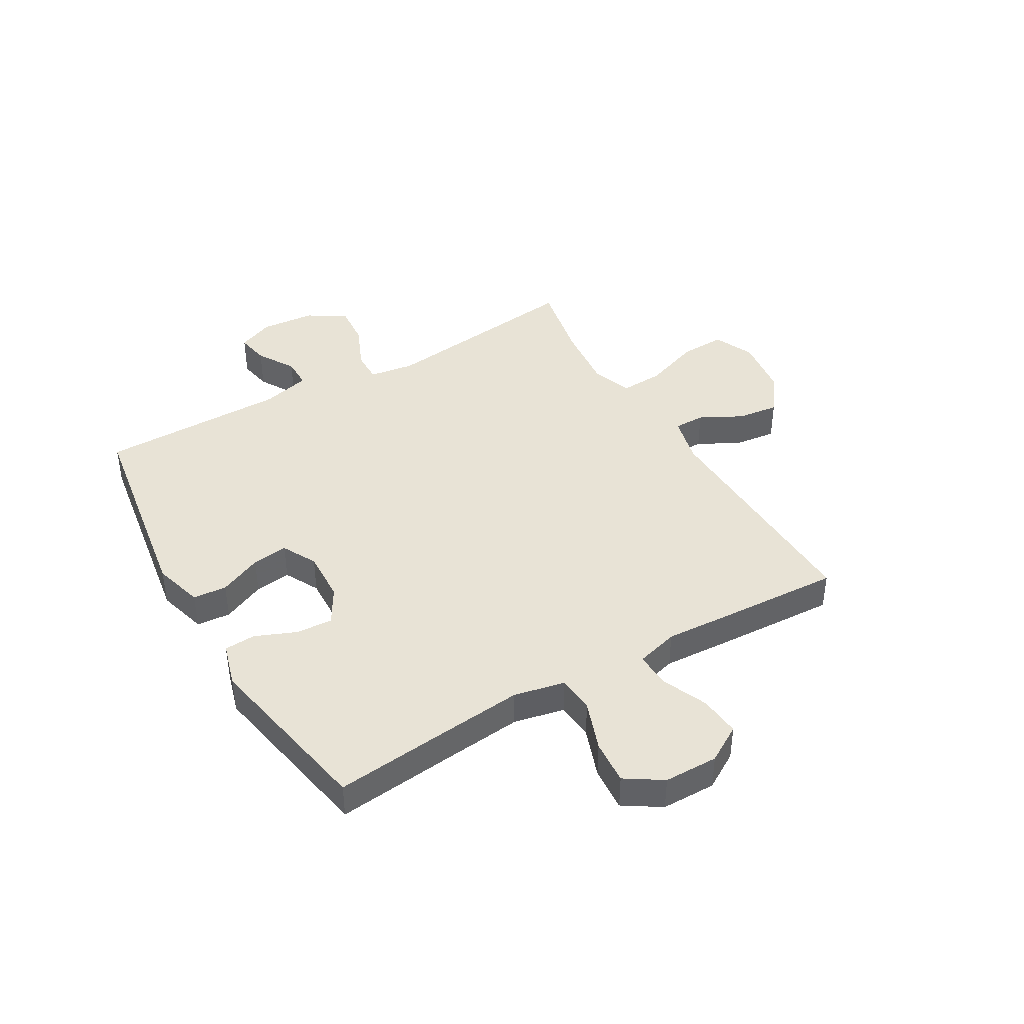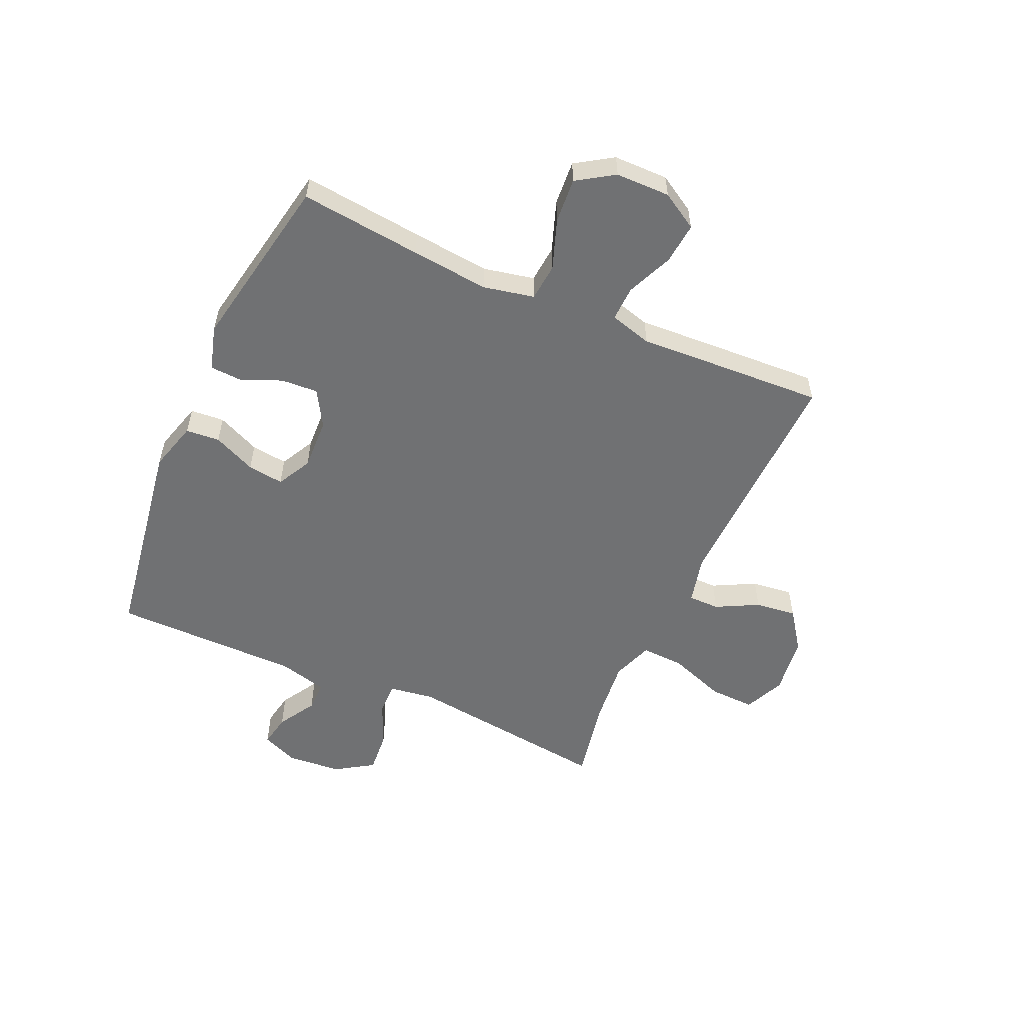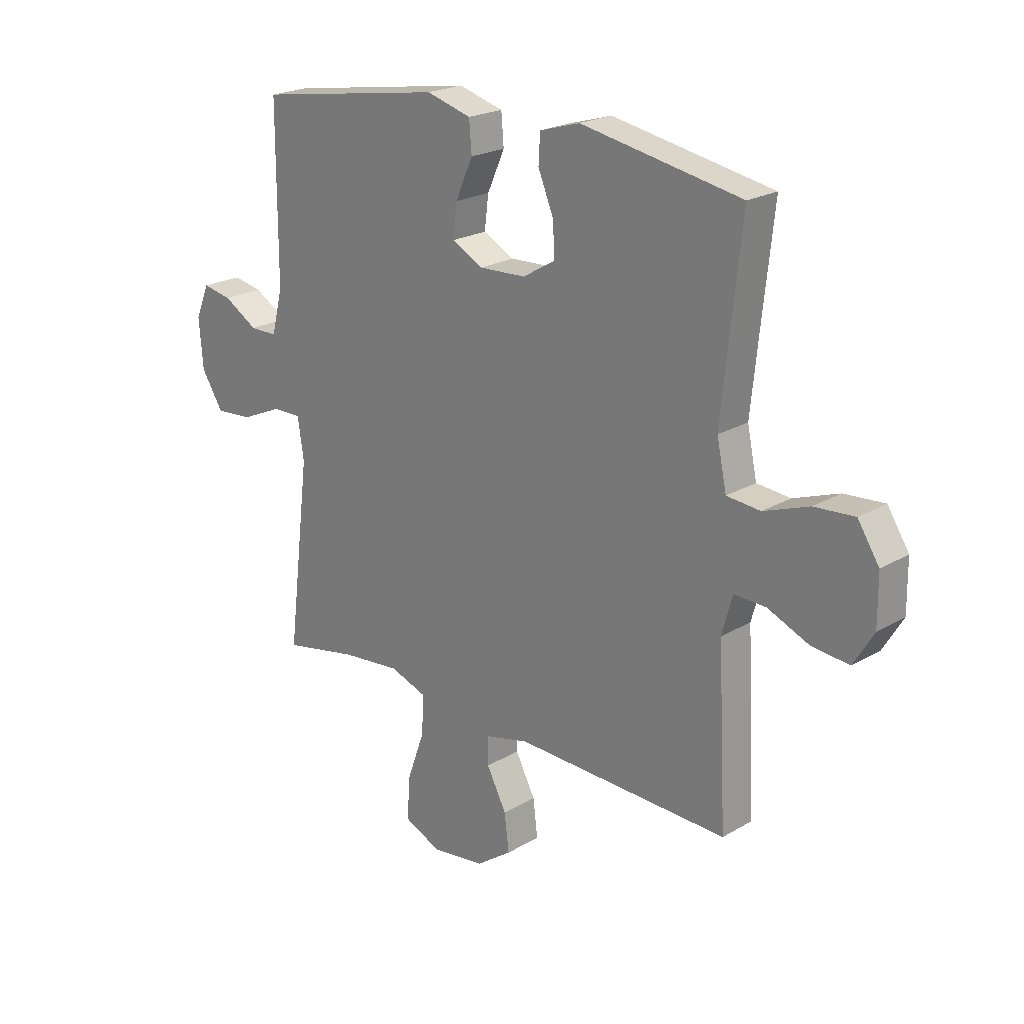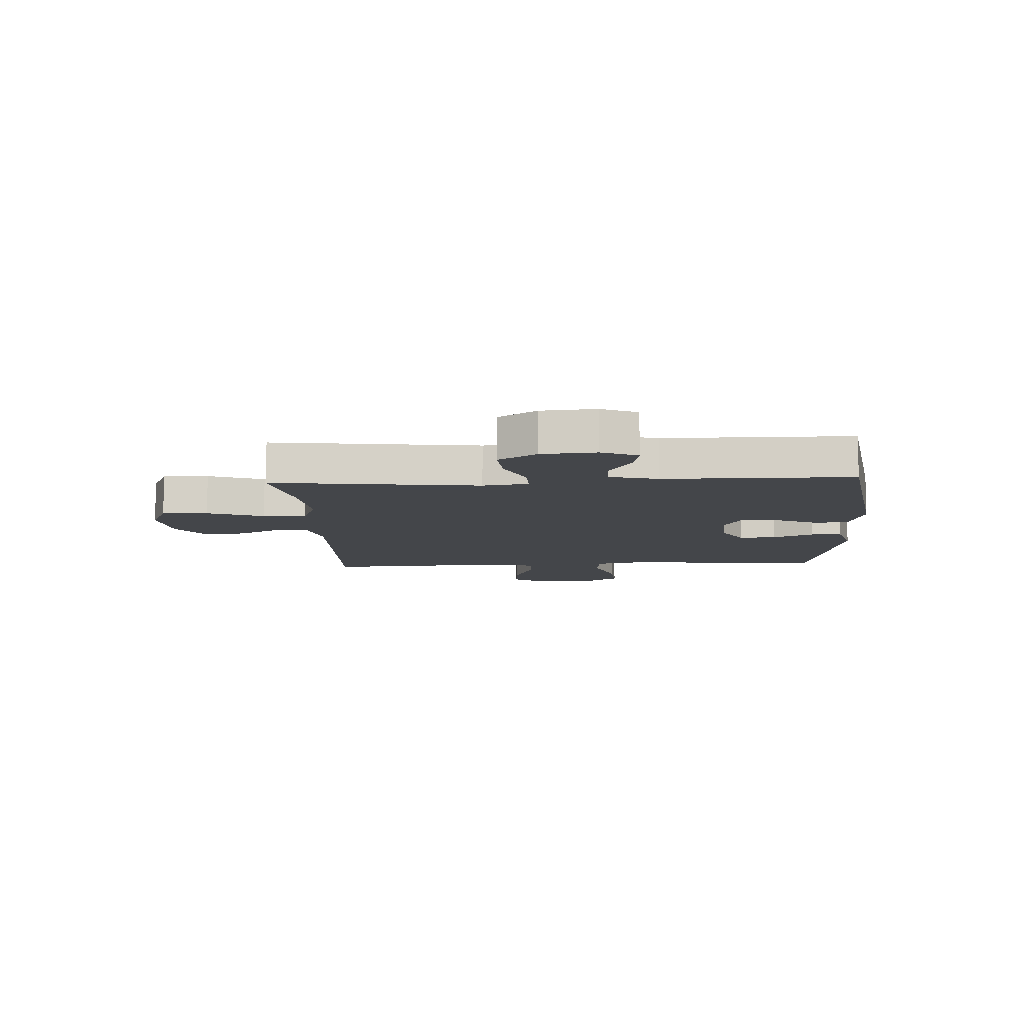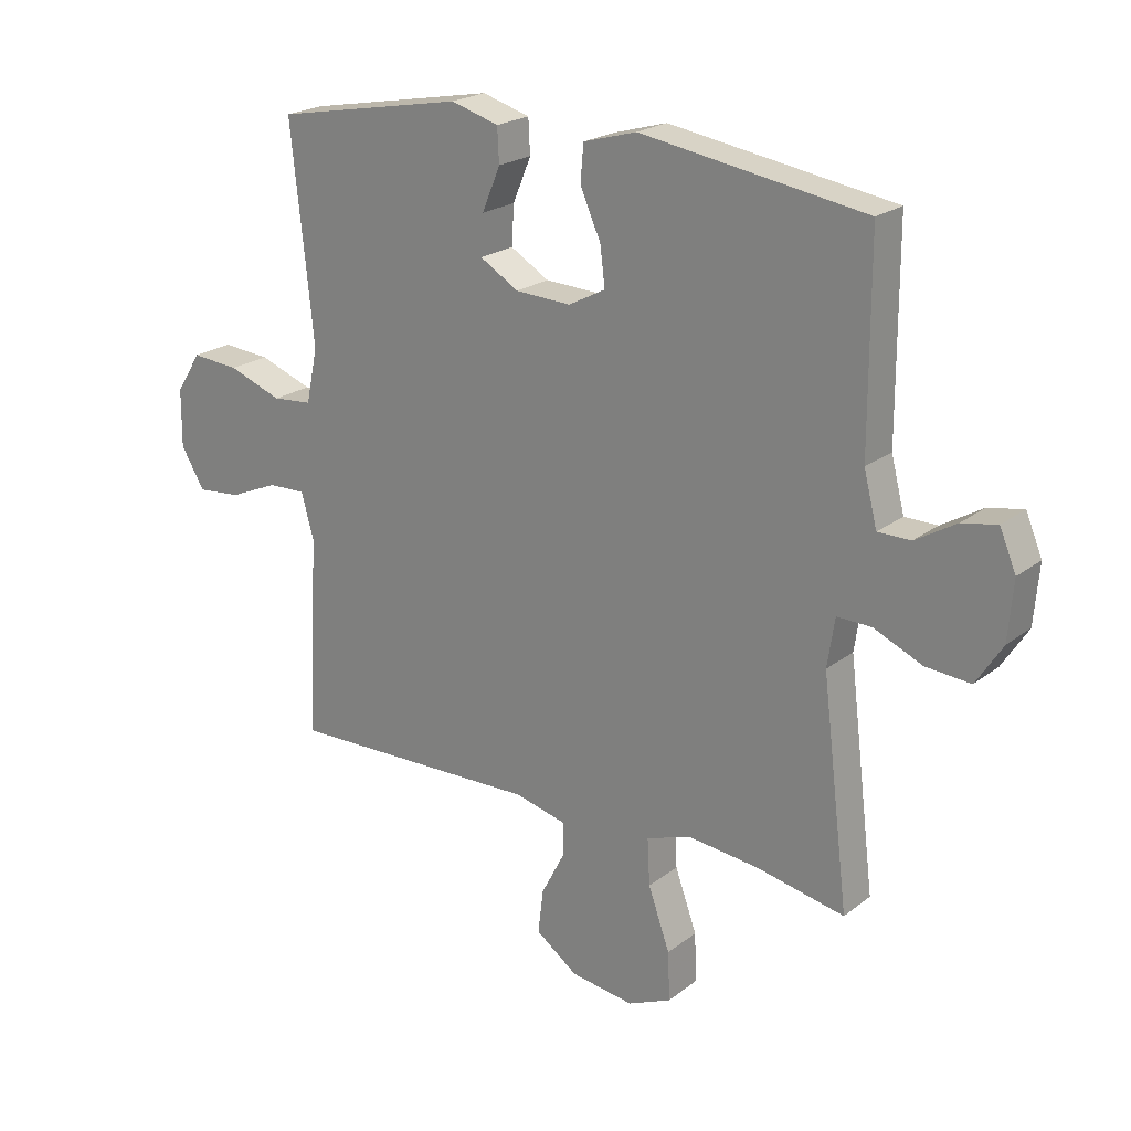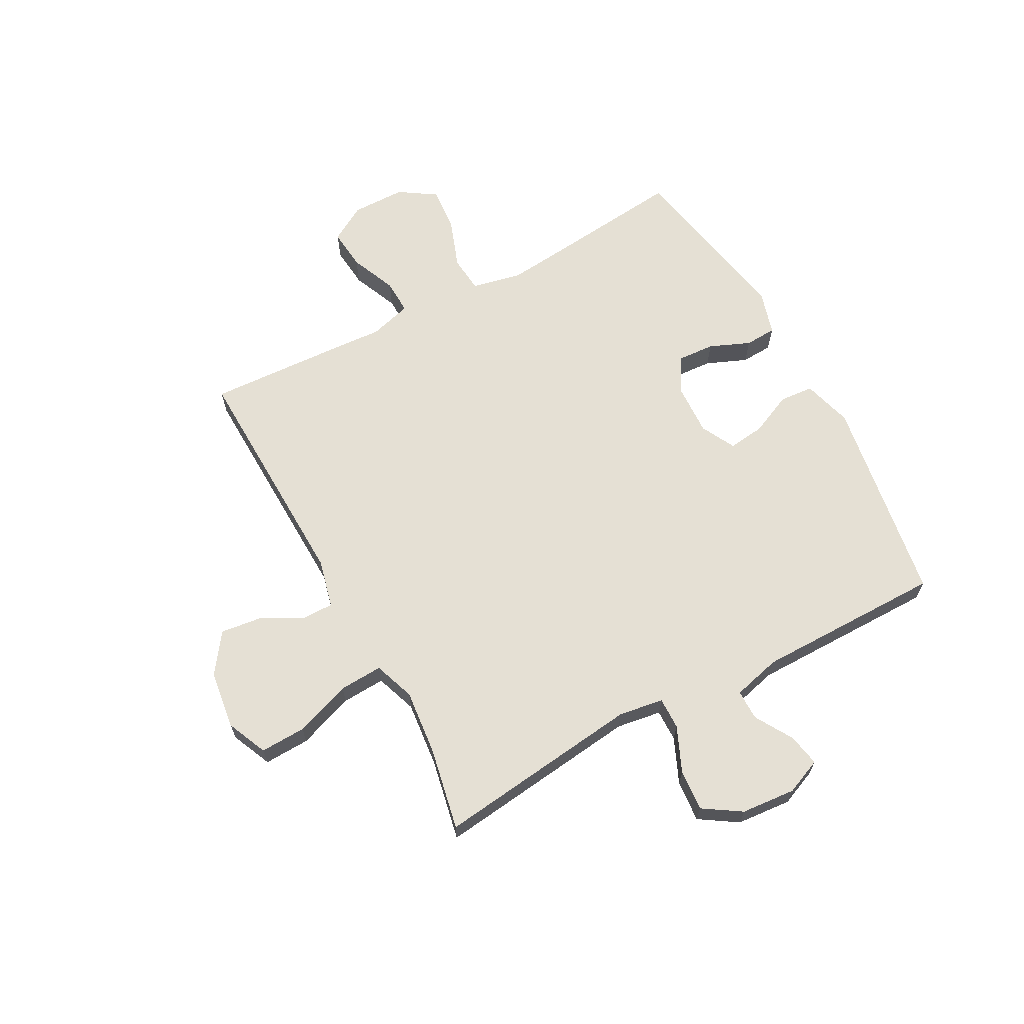
<metadata>
{"format":"obj","ext":"obj","renderer":"f3d","projection":"perspective","resolution":1024,"background":"white","views":[{"elev":41.9,"azim":59.8,"up":"+Y"},{"elev":-55.1,"azim":65.9,"up":"+Y"},{"elev":21.8,"azim":44.2,"up":"+Z"},{"elev":-9.8,"azim":-87.0,"up":"+Y"},{"elev":21.8,"azim":-142.8,"up":"+Z"},{"elev":65.3,"azim":-118.3,"up":"+Y"}]}
</metadata>
<code>
v -0.5 0.07 -0.5
v -0.455 0.07 -0.134
v -0.467 0.07 -0.054
v -0.524 0.07 -0.055
v -0.604 0.07 -0.09
v -0.678 0.07 -0.096
v -0.721 0.07 -0.029
v -0.729 0.07 0.068
v -0.702 0.07 0.132
v -0.644 0.07 0.121
v -0.577 0.07 0.081
v -0.523 0.07 0.081
v -0.501 0.07 0.167
v -0.5 0.07 0.5
v -0.13 0.07 0.558
v -0.042 0.07 0.533
v -0.037 0.07 0.473
v -0.071 0.07 0.397
v -0.079 0.07 0.333
v -0.018 0.07 0.301
v 0.074 0.07 0.305
v 0.138 0.07 0.343
v 0.134 0.07 0.408
v 0.104 0.07 0.48
v 0.107 0.07 0.536
v 0.186 0.07 0.559
v 0.5 0.07 0.5
v 0.477 0.07 0.285
v 0.463 0.07 0.148
v 0.482 0.07 0.058
v 0.548 0.07 0.052
v 0.637 0.07 0.084
v 0.716 0.07 0.09
v 0.758 0.07 0.025
v 0.759 0.07 -0.071
v 0.72 0.07 -0.136
v 0.647 0.07 -0.129
v 0.565 0.07 -0.094
v 0.503 0.07 -0.092
v 0.482 0.07 -0.167
v 0.489 0.07 -0.286
v 0.5 0.07 -0.5
v 0.079 0.07 -0.487
v -0.007 0.07 -0.508
v -0.007 0.07 -0.563
v 0.032 0.07 -0.638
v 0.041 0.07 -0.711
v -0.029 0.07 -0.761
v -0.134 0.07 -0.775
v -0.206 0.07 -0.743
v -0.203 0.07 -0.662
v -0.167 0.07 -0.562
v -0.163 0.07 -0.485
v -0.236 0.07 -0.459
v -0.354 0.07 -0.471
v -0.5 0 -0.5
v -0.455 0 -0.134
v -0.467 0 -0.054
v -0.524 0 -0.055
v -0.604 0 -0.09
v -0.678 0 -0.096
v -0.721 0 -0.029
v -0.729 0 0.068
v -0.702 0 0.132
v -0.644 0 0.121
v -0.577 0 0.081
v -0.523 0 0.081
v -0.501 0 0.167
v -0.5 0 0.5
v -0.13 0 0.558
v -0.042 0 0.533
v -0.037 0 0.473
v -0.071 0 0.397
v -0.079 0 0.333
v -0.018 0 0.301
v 0.074 0 0.305
v 0.138 0 0.343
v 0.134 0 0.408
v 0.104 0 0.48
v 0.107 0 0.536
v 0.186 0 0.559
v 0.5 0 0.5
v 0.477 0 0.285
v 0.463 0 0.148
v 0.482 0 0.058
v 0.548 0 0.052
v 0.637 0 0.084
v 0.716 0 0.09
v 0.758 0 0.025
v 0.759 0 -0.071
v 0.72 0 -0.136
v 0.647 0 -0.129
v 0.565 0 -0.094
v 0.503 0 -0.092
v 0.482 0 -0.167
v 0.489 0 -0.286
v 0.5 0 -0.5
v 0.079 0 -0.487
v -0.007 0 -0.508
v -0.007 0 -0.563
v 0.032 0 -0.638
v 0.041 0 -0.711
v -0.029 0 -0.761
v -0.134 0 -0.775
v -0.206 0 -0.743
v -0.203 0 -0.662
v -0.167 0 -0.562
v -0.163 0 -0.485
v -0.236 0 -0.459
v -0.354 0 -0.471
f 50 51 52
f 49 50 52
f 48 49 52
f 47 48 52
f 46 47 52
f 45 46 52
f 44 45 52 53
f 43 44 53 54
f 42 43 54
f 41 42 54
f 40 41 54
f 36 37 38
f 35 36 38
f 34 35 38
f 33 34 38
f 32 33 38
f 31 32 38
f 30 31 38 39
f 40 54 55
f 39 40 55
f 30 39 55
f 29 30 55
f 26 27 28
f 25 26 28
f 24 25 28
f 23 24 28
f 16 17 18
f 15 16 18
f 14 15 18
f 13 14 18
f 12 13 18 19
f 9 10 11
f 8 9 11
f 7 8 11
f 6 7 11
f 5 6 11
f 4 5 11
f 3 4 11 12
f 55 1 2
f 29 55 2
f 28 29 2
f 22 23 28
f 28 2 3
f 22 28 3
f 21 22 3
f 3 12 19 20
f 3 20 21
f 107 106 105
f 107 105 104
f 107 104 103
f 107 103 102
f 107 102 101
f 107 101 100
f 108 107 100 99
f 109 108 99 98
f 109 98 97
f 109 97 96
f 109 96 95
f 93 92 91
f 93 91 90
f 93 90 89
f 93 89 88
f 93 88 87
f 93 87 86
f 94 93 86 85
f 110 109 95
f 110 95 94
f 110 94 85
f 110 85 84
f 83 82 81
f 83 81 80
f 83 80 79
f 83 79 78
f 73 72 71
f 73 71 70
f 73 70 69
f 73 69 68
f 74 73 68 67
f 66 65 64
f 66 64 63
f 66 63 62
f 66 62 61
f 66 61 60
f 66 60 59
f 67 66 59 58
f 57 56 110
f 57 110 84
f 57 84 83
f 83 78 77
f 58 57 83
f 58 83 77
f 58 77 76
f 75 74 67 58
f 76 75 58
f 1 56 57 2
f 2 57 58 3
f 3 58 59 4
f 4 59 60 5
f 5 60 61 6
f 6 61 62 7
f 7 62 63 8
f 8 63 64 9
f 9 64 65 10
f 10 65 66 11
f 11 66 67 12
f 12 67 68 13
f 13 68 69 14
f 14 69 70 15
f 15 70 71 16
f 16 71 72 17
f 17 72 73 18
f 18 73 74 19
f 19 74 75 20
f 20 75 76 21
f 21 76 77 22
f 22 77 78 23
f 23 78 79 24
f 24 79 80 25
f 25 80 81 26
f 26 81 82 27
f 27 82 83 28
f 28 83 84 29
f 29 84 85 30
f 30 85 86 31
f 31 86 87 32
f 32 87 88 33
f 33 88 89 34
f 34 89 90 35
f 35 90 91 36
f 36 91 92 37
f 37 92 93 38
f 38 93 94 39
f 39 94 95 40
f 40 95 96 41
f 41 96 97 42
f 42 97 98 43
f 43 98 99 44
f 44 99 100 45
f 45 100 101 46
f 46 101 102 47
f 47 102 103 48
f 48 103 104 49
f 49 104 105 50
f 50 105 106 51
f 51 106 107 52
f 52 107 108 53
f 53 108 109 54
f 54 109 110 55
f 55 110 56 1

</code>
